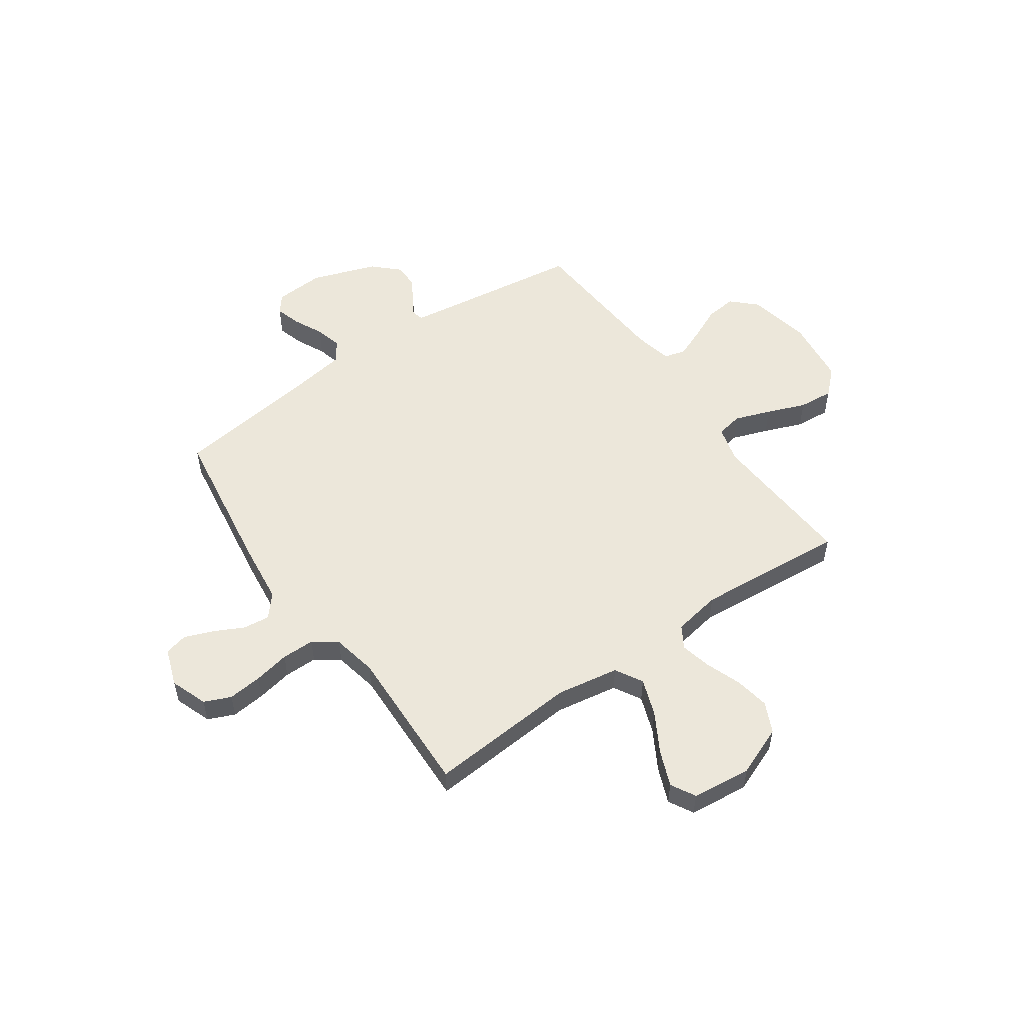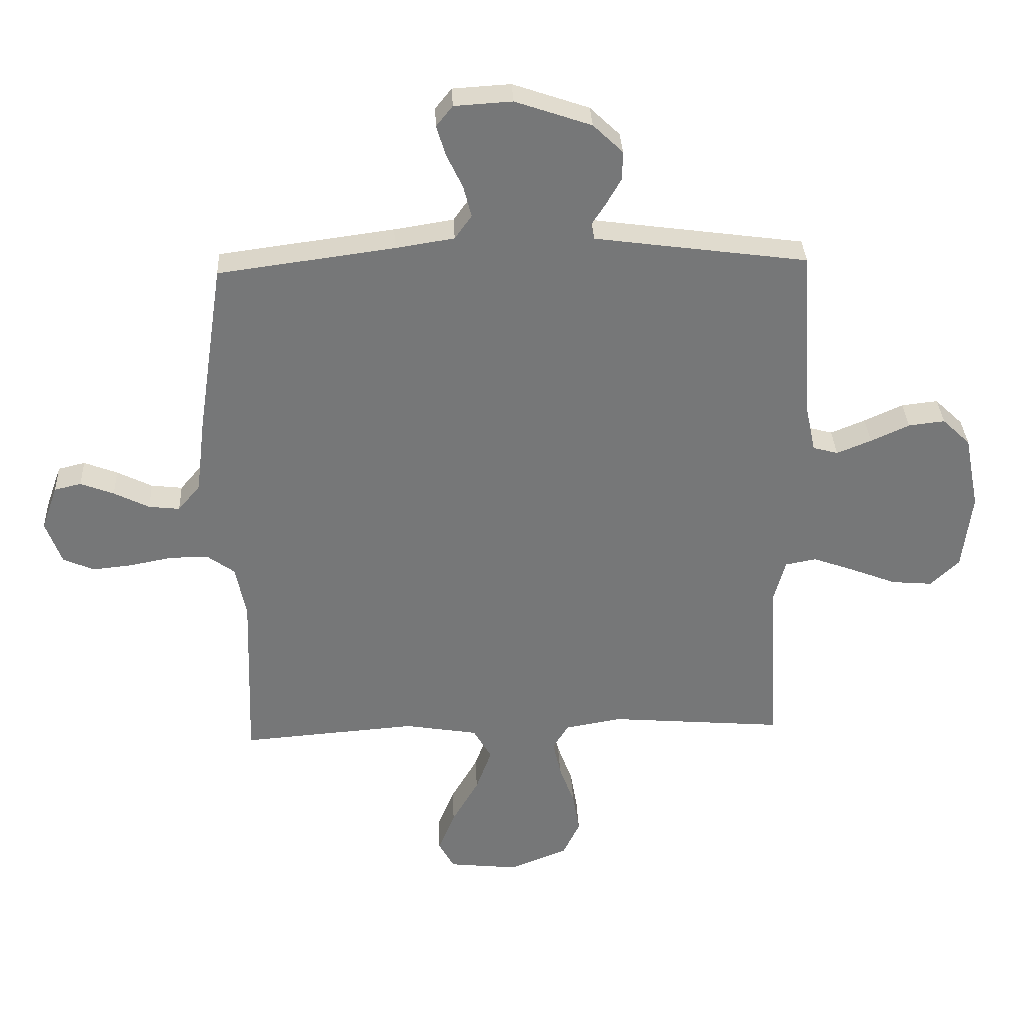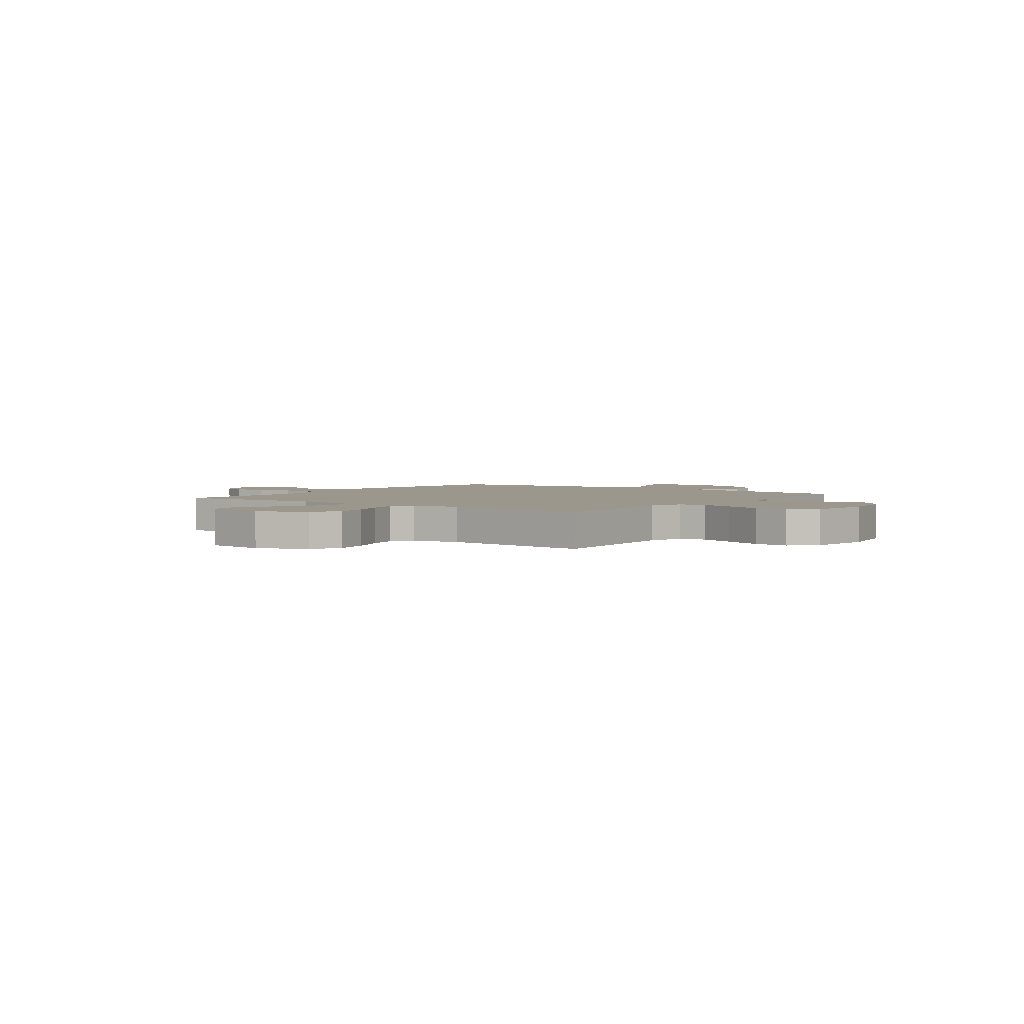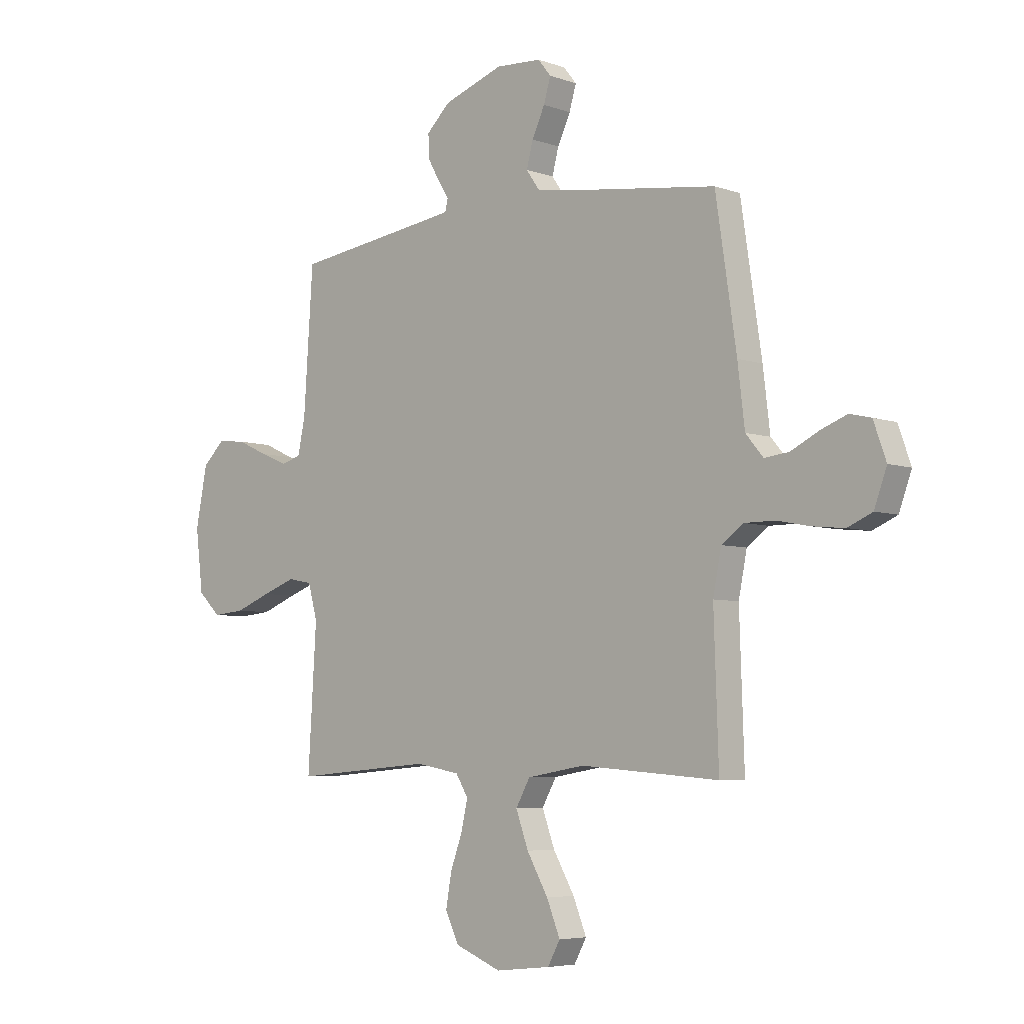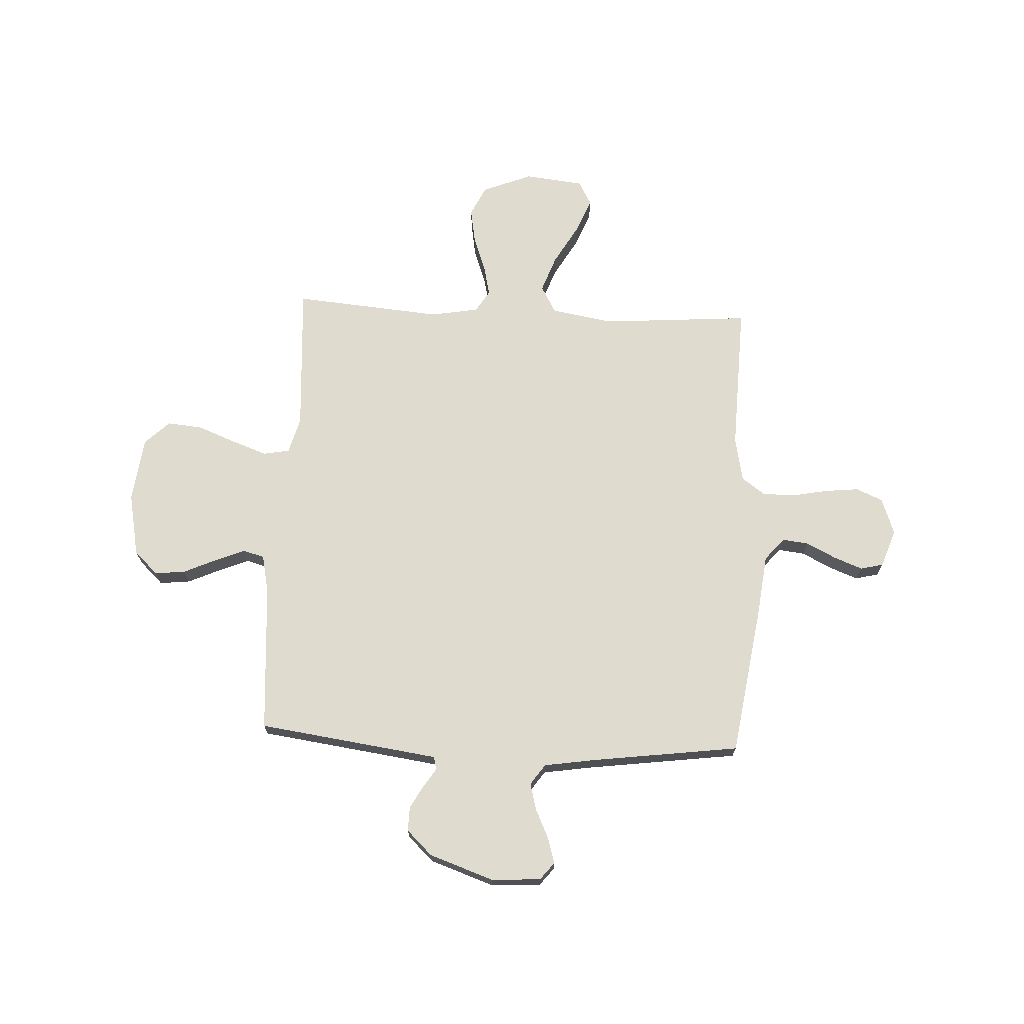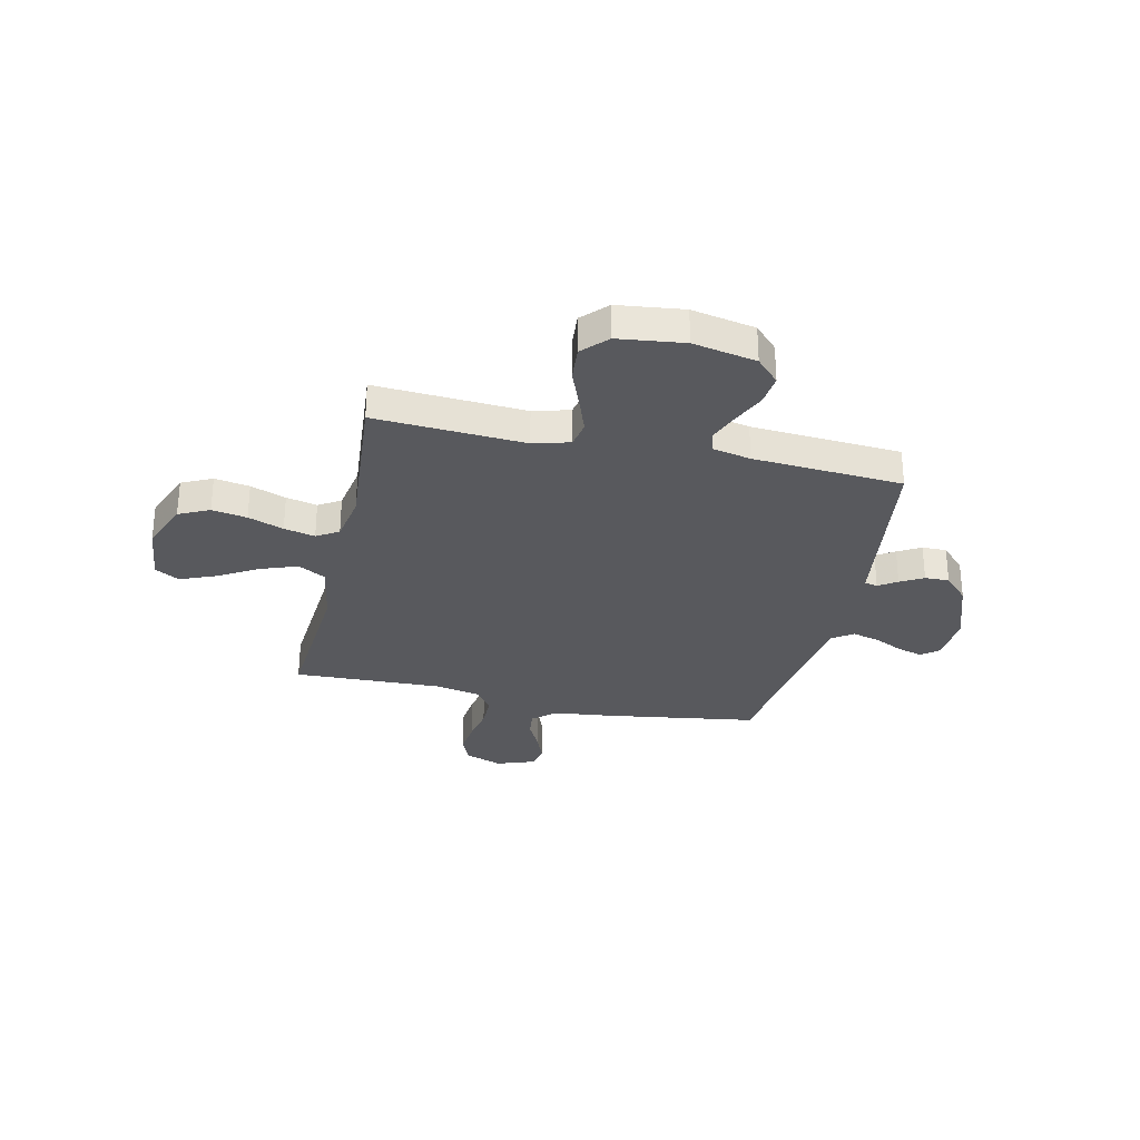
<metadata>
{"format":"obj","ext":"obj","renderer":"f3d","projection":"perspective","resolution":1024,"background":"white","views":[{"elev":53.5,"azim":145.0,"up":"+Y"},{"elev":33.2,"azim":177.3,"up":"+Z"},{"elev":2.9,"azim":-143.6,"up":"+Y"},{"elev":-5.5,"azim":42.7,"up":"+Z"},{"elev":70.4,"azim":2.8,"up":"+Y"},{"elev":-30.2,"azim":-102.6,"up":"+Y"}]}
</metadata>
<code>
v 0.5 0.07 -0.5
v 0.2 0.07 -0.477
v 0.075 0.07 -0.498
v 0.044 0.07 -0.553
v 0.071 0.07 -0.627
v 0.117 0.07 -0.707
v 0.146 0.07 -0.778
v 0.119 0.07 -0.827
v 0 0.07 -0.84
v -0.1 0.07 -0.8
v -0.129 0.07 -0.739
v -0.117 0.07 -0.669
v -0.091 0.07 -0.598
v -0.077 0.07 -0.536
v -0.104 0.07 -0.492
v -0.2 0.07 -0.475
v -0.5 0.07 -0.5
v -0.482 0.07 -0.2
v -0.502 0.07 -0.127
v -0.555 0.07 -0.117
v -0.627 0.07 -0.143
v -0.704 0.07 -0.173
v -0.774 0.07 -0.179
v -0.823 0.07 -0.132
v -0.839 0.07 0
v -0.814 0.07 0.127
v -0.766 0.07 0.173
v -0.704 0.07 0.166
v -0.638 0.07 0.136
v -0.579 0.07 0.112
v -0.536 0.07 0.124
v -0.52 0.07 0.2
v -0.5 0.07 0.5
v -0.2 0.07 0.541
v -0.136 0.07 0.55
v -0.13 0.07 0.576
v -0.154 0.07 0.613
v -0.18 0.07 0.659
v -0.181 0.07 0.708
v -0.13 0.07 0.757
v 0 0.07 0.802
v 0.099 0.07 0.796
v 0.127 0.07 0.761
v 0.112 0.07 0.71
v 0.084 0.07 0.651
v 0.07 0.07 0.597
v 0.099 0.07 0.556
v 0.2 0.07 0.54
v 0.5 0.07 0.5
v 0.545 0.07 0.2
v 0.56 0.07 0.074
v 0.598 0.07 0.029
v 0.651 0.07 0.035
v 0.711 0.07 0.065
v 0.768 0.07 0.087
v 0.814 0.07 0.076
v 0.841 0.07 0
v 0.814 0.07 -0.074
v 0.761 0.07 -0.097
v 0.693 0.07 -0.09
v 0.621 0.07 -0.076
v 0.555 0.07 -0.076
v 0.508 0.07 -0.11
v 0.49 0.07 -0.2
v 0.5 0 -0.5
v 0.2 0 -0.477
v 0.075 0 -0.498
v 0.044 0 -0.553
v 0.071 0 -0.627
v 0.117 0 -0.707
v 0.146 0 -0.778
v 0.119 0 -0.827
v 0 0 -0.84
v -0.1 0 -0.8
v -0.129 0 -0.739
v -0.117 0 -0.669
v -0.091 0 -0.598
v -0.077 0 -0.536
v -0.104 0 -0.492
v -0.2 0 -0.475
v -0.5 0 -0.5
v -0.482 0 -0.2
v -0.502 0 -0.127
v -0.555 0 -0.117
v -0.627 0 -0.143
v -0.704 0 -0.173
v -0.774 0 -0.179
v -0.823 0 -0.132
v -0.839 0 0
v -0.814 0 0.127
v -0.766 0 0.173
v -0.704 0 0.166
v -0.638 0 0.136
v -0.579 0 0.112
v -0.536 0 0.124
v -0.52 0 0.2
v -0.5 0 0.5
v -0.2 0 0.541
v -0.136 0 0.55
v -0.13 0 0.576
v -0.154 0 0.613
v -0.18 0 0.659
v -0.181 0 0.708
v -0.13 0 0.757
v 0 0 0.802
v 0.099 0 0.796
v 0.127 0 0.761
v 0.112 0 0.71
v 0.084 0 0.651
v 0.07 0 0.597
v 0.099 0 0.556
v 0.2 0 0.54
v 0.5 0 0.5
v 0.545 0 0.2
v 0.56 0 0.074
v 0.598 0 0.029
v 0.651 0 0.035
v 0.711 0 0.065
v 0.768 0 0.087
v 0.814 0 0.076
v 0.841 0 0
v 0.814 0 -0.074
v 0.761 0 -0.097
v 0.693 0 -0.09
v 0.621 0 -0.076
v 0.555 0 -0.076
v 0.508 0 -0.11
v 0.49 0 -0.2
f 59 60 61
f 58 59 61
f 57 58 61
f 56 57 61
f 55 56 61
f 54 55 61
f 53 54 61
f 52 53 61 62
f 51 52 62 63
f 50 51 63
f 49 50 63
f 48 49 63
f 43 44 45
f 42 43 45
f 41 42 45
f 40 41 45
f 39 40 45
f 38 39 45
f 37 38 45
f 36 37 45
f 35 36 45 46
f 32 33 34
f 31 32 34 35
f 27 28 29
f 26 27 29
f 25 26 29
f 24 25 29
f 23 24 29
f 22 23 29
f 21 22 29
f 20 21 29 30
f 19 20 30 31
f 16 17 18
f 35 46 47
f 31 35 47
f 19 31 47
f 18 19 47
f 16 18 47
f 15 16 47
f 11 12 13
f 10 11 13
f 9 10 13
f 8 9 13
f 7 8 13
f 6 7 13
f 5 6 13
f 64 1 2
f 64 2 3
f 63 64 3
f 48 63 3
f 47 48 3
f 15 47 3
f 14 15 3
f 4 5 13 14
f 3 4 14
f 125 124 123
f 125 123 122
f 125 122 121
f 125 121 120
f 125 120 119
f 125 119 118
f 125 118 117
f 126 125 117 116
f 127 126 116 115
f 127 115 114
f 127 114 113
f 127 113 112
f 109 108 107
f 109 107 106
f 109 106 105
f 109 105 104
f 109 104 103
f 109 103 102
f 109 102 101
f 109 101 100
f 110 109 100 99
f 98 97 96
f 99 98 96 95
f 93 92 91
f 93 91 90
f 93 90 89
f 93 89 88
f 93 88 87
f 93 87 86
f 93 86 85
f 94 93 85 84
f 95 94 84 83
f 82 81 80
f 111 110 99
f 111 99 95
f 111 95 83
f 111 83 82
f 111 82 80
f 111 80 79
f 77 76 75
f 77 75 74
f 77 74 73
f 77 73 72
f 77 72 71
f 77 71 70
f 77 70 69
f 66 65 128
f 67 66 128
f 67 128 127
f 67 127 112
f 67 112 111
f 67 111 79
f 67 79 78
f 78 77 69 68
f 78 68 67
f 1 65 66 2
f 2 66 67 3
f 3 67 68 4
f 4 68 69 5
f 5 69 70 6
f 6 70 71 7
f 7 71 72 8
f 8 72 73 9
f 9 73 74 10
f 10 74 75 11
f 11 75 76 12
f 12 76 77 13
f 13 77 78 14
f 14 78 79 15
f 15 79 80 16
f 16 80 81 17
f 17 81 82 18
f 18 82 83 19
f 19 83 84 20
f 20 84 85 21
f 21 85 86 22
f 22 86 87 23
f 23 87 88 24
f 24 88 89 25
f 25 89 90 26
f 26 90 91 27
f 27 91 92 28
f 28 92 93 29
f 29 93 94 30
f 30 94 95 31
f 31 95 96 32
f 32 96 97 33
f 33 97 98 34
f 34 98 99 35
f 35 99 100 36
f 36 100 101 37
f 37 101 102 38
f 38 102 103 39
f 39 103 104 40
f 40 104 105 41
f 41 105 106 42
f 42 106 107 43
f 43 107 108 44
f 44 108 109 45
f 45 109 110 46
f 46 110 111 47
f 47 111 112 48
f 48 112 113 49
f 49 113 114 50
f 50 114 115 51
f 51 115 116 52
f 52 116 117 53
f 53 117 118 54
f 54 118 119 55
f 55 119 120 56
f 56 120 121 57
f 57 121 122 58
f 58 122 123 59
f 59 123 124 60
f 60 124 125 61
f 61 125 126 62
f 62 126 127 63
f 63 127 128 64
f 64 128 65 1

</code>
